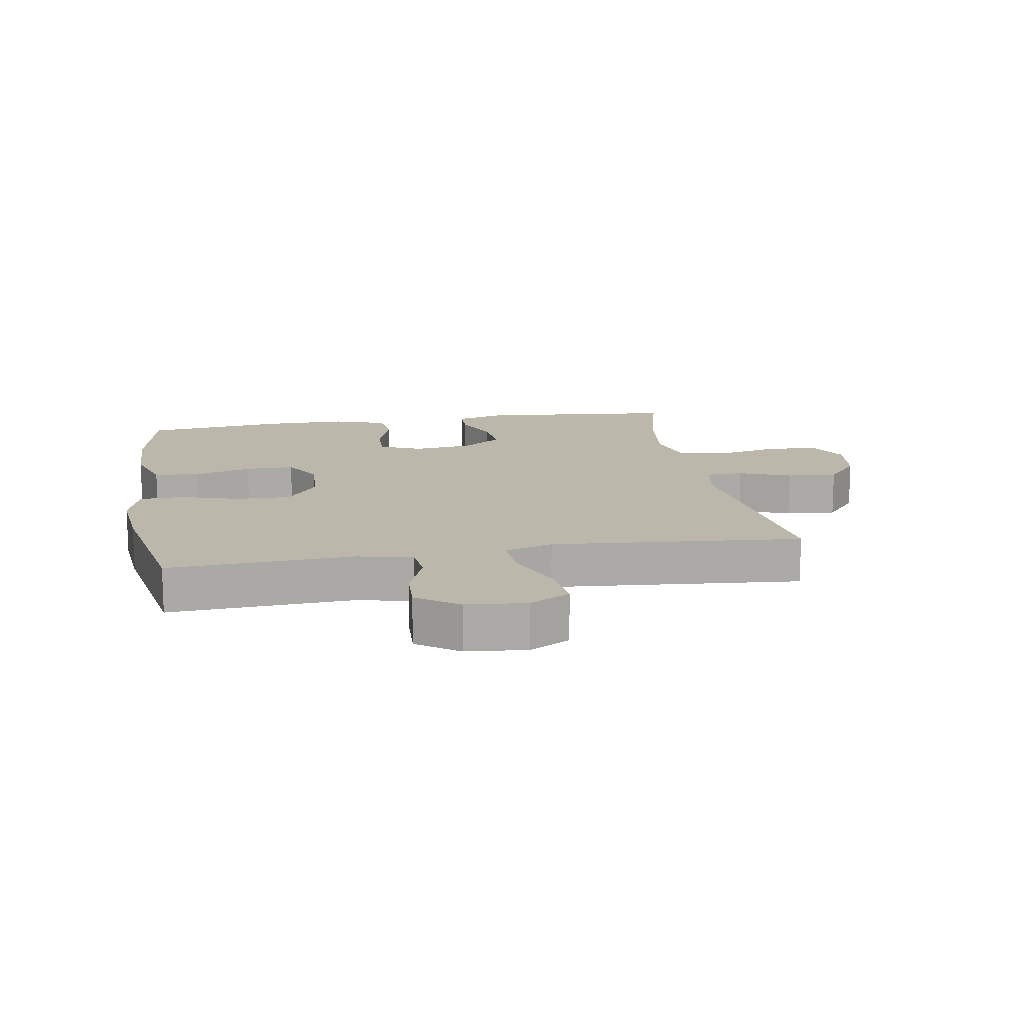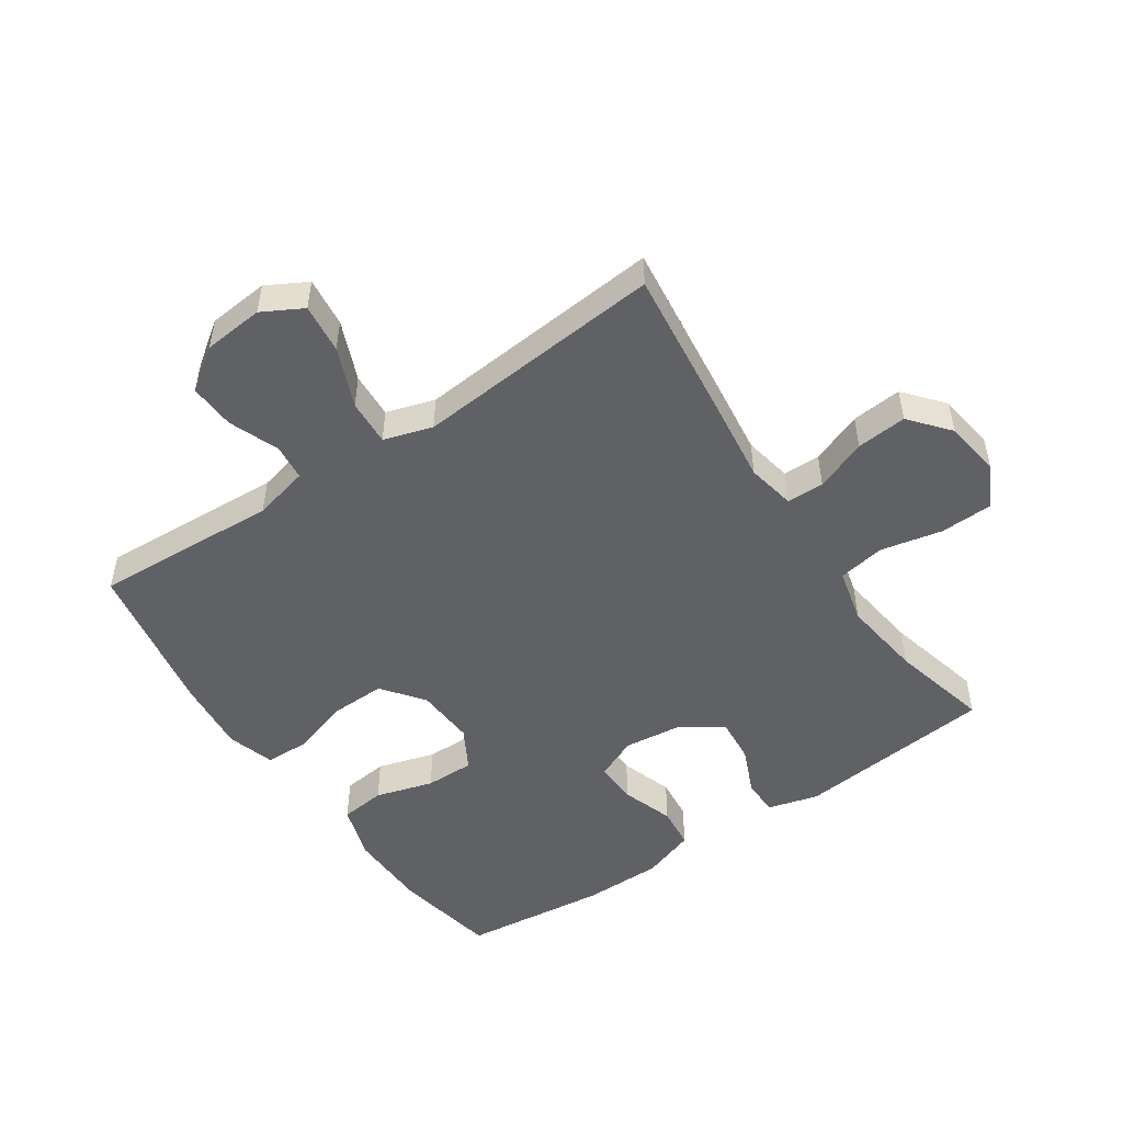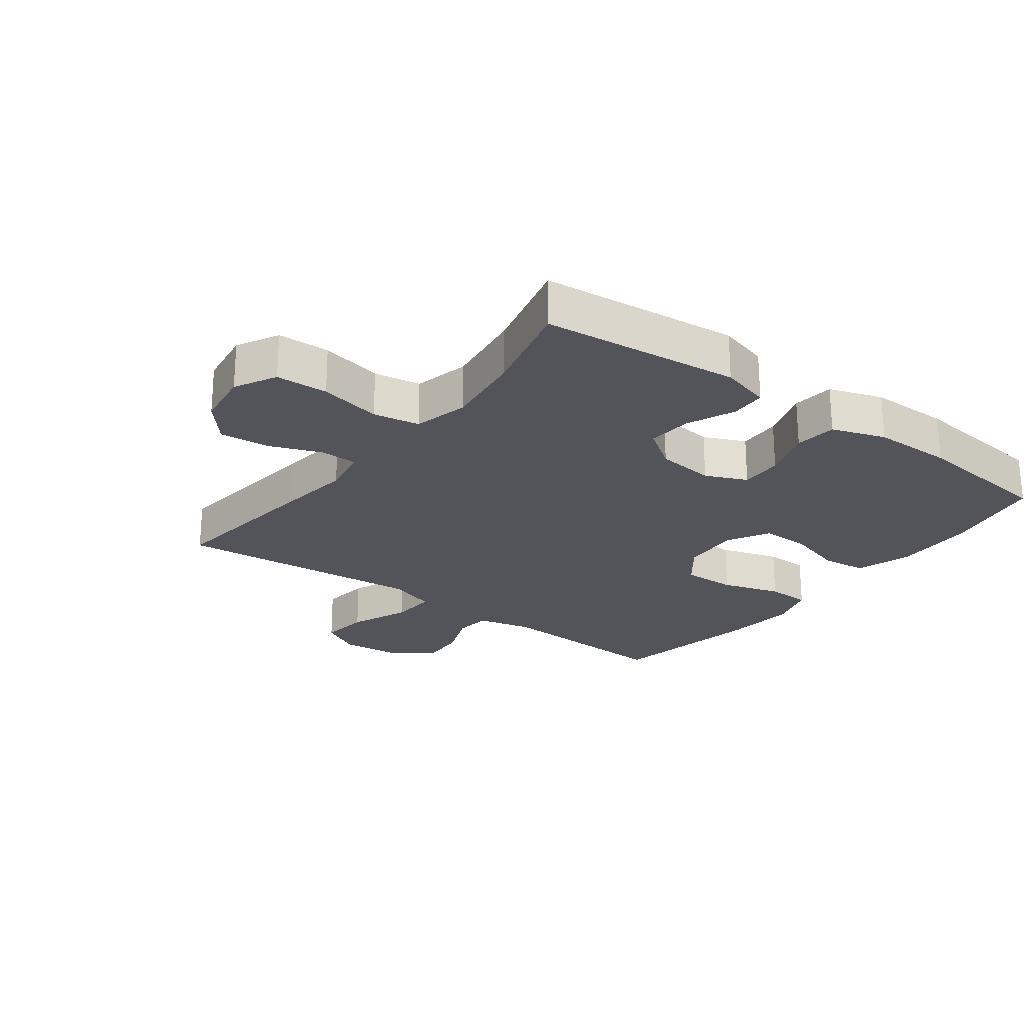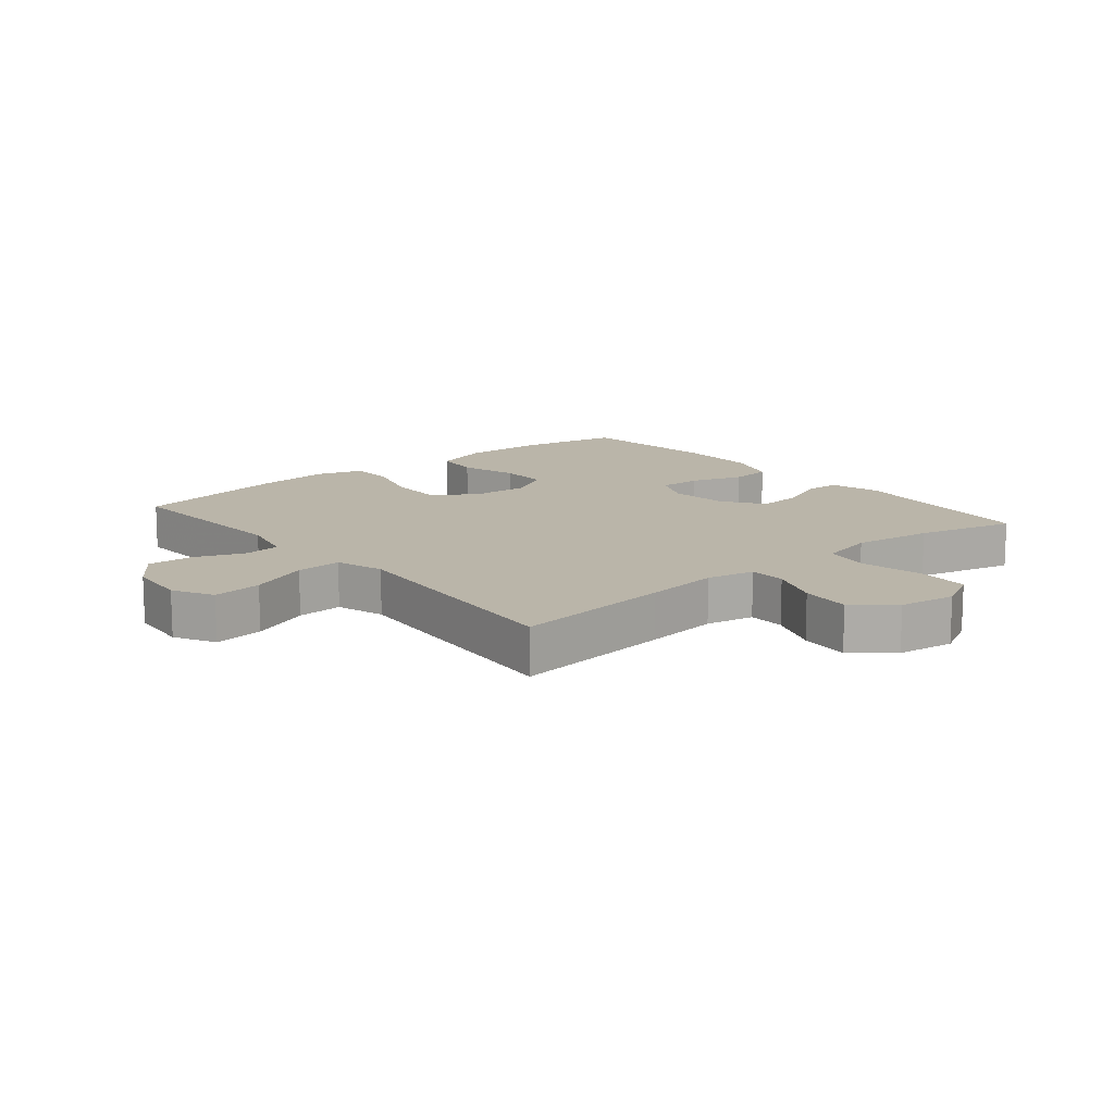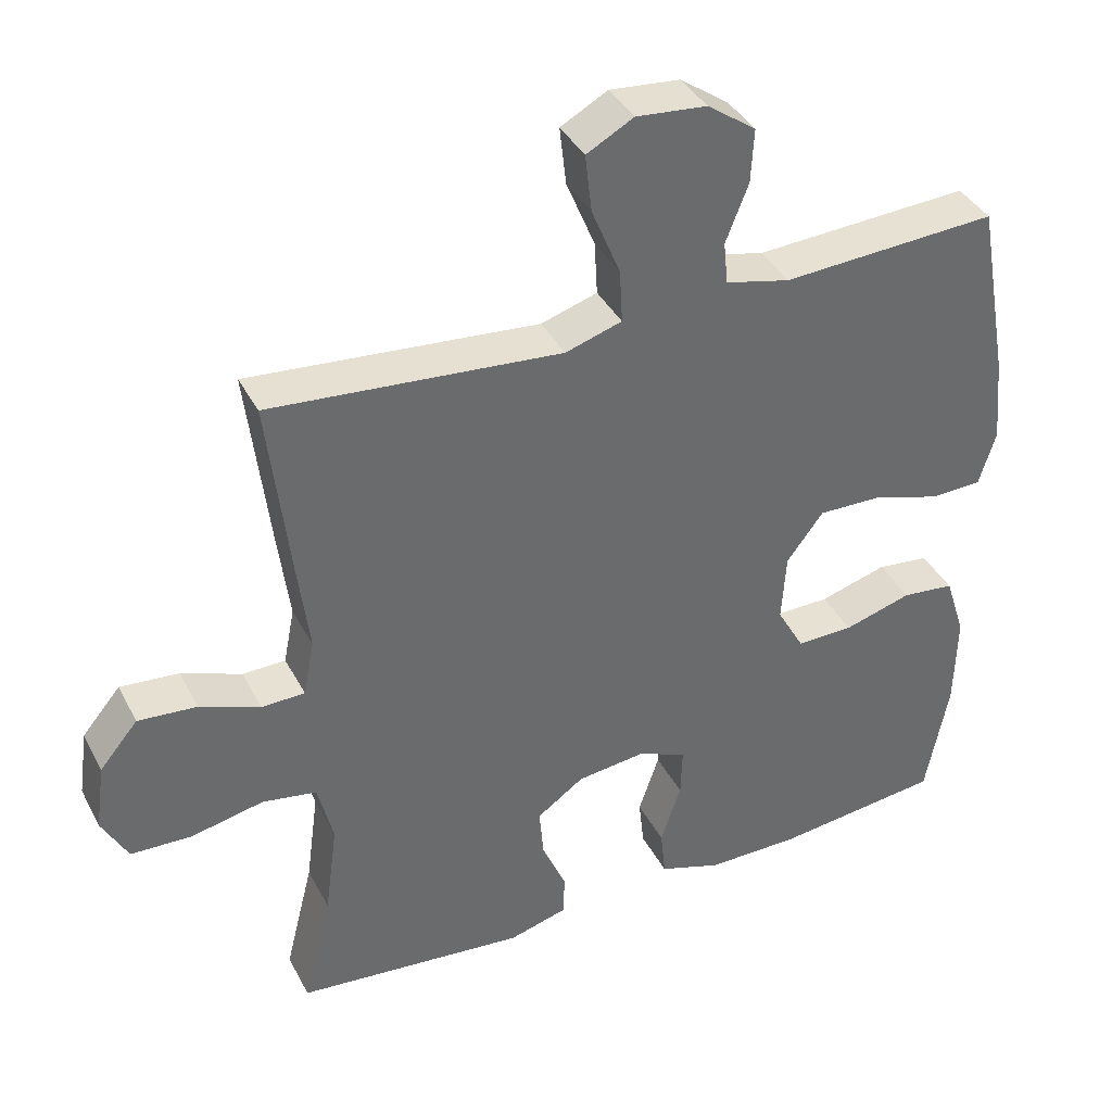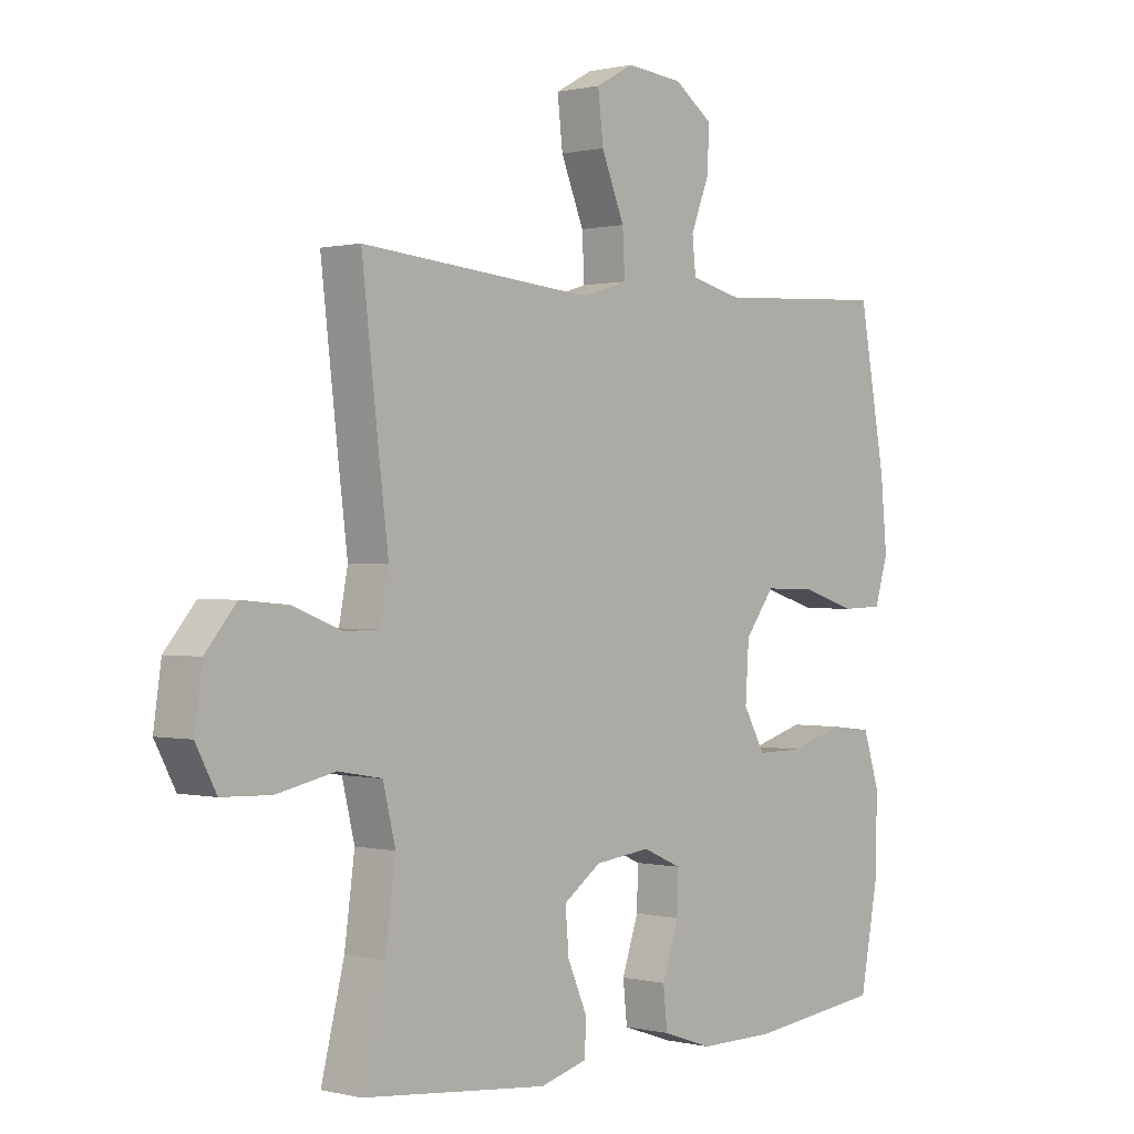
<metadata>
{"format":"obj","ext":"obj","renderer":"f3d","projection":"perspective","resolution":1024,"background":"white","views":[{"elev":14.4,"azim":-9.7,"up":"+Y"},{"elev":-50.4,"azim":34.1,"up":"+Y"},{"elev":-23.7,"azim":143.2,"up":"+Y"},{"elev":13.5,"azim":50.3,"up":"+Y"},{"elev":38.8,"azim":154.7,"up":"+Z"},{"elev":0.4,"azim":131.8,"up":"+Z"}]}
</metadata>
<code>
v -0.5 0.07 0.5
v -0.206 0.07 0.484
v -0.118 0.07 0.505
v -0.112 0.07 0.563
v -0.143 0.07 0.642
v -0.147 0.07 0.715
v -0.081 0.07 0.762
v 0.015 0.07 0.771
v 0.079 0.07 0.736
v 0.07 0.07 0.657
v 0.031 0.07 0.562
v 0.027 0.07 0.489
v 0.104 0.07 0.465
v 0.228 0.07 0.476
v 0.5 0.07 0.5
v 0.47 0.07 0.244
v 0.455 0.07 0.125
v 0.47 0.07 0.048
v 0.529 0.07 0.047
v 0.611 0.07 0.079
v 0.691 0.07 0.086
v 0.743 0.07 0.024
v 0.756 0.07 -0.067
v 0.721 0.07 -0.133
v 0.638 0.07 -0.136
v 0.539 0.07 -0.115
v 0.465 0.07 -0.128
v 0.444 0.07 -0.215
v 0.461 0.07 -0.343
v 0.5 0.07 -0.5
v 0.185 0.07 -0.532
v 0.105 0.07 -0.51
v 0.103 0.07 -0.453
v 0.136 0.07 -0.377
v 0.142 0.07 -0.306
v 0.078 0.07 -0.261
v -0.016 0.07 -0.25
v -0.082 0.07 -0.279
v -0.08 0.07 -0.347
v -0.052 0.07 -0.43
v -0.059 0.07 -0.497
v -0.144 0.07 -0.526
v -0.272 0.07 -0.526
v -0.5 0.07 -0.5
v -0.531 0.07 -0.336
v -0.534 0.07 -0.206
v -0.506 0.07 -0.118
v -0.434 0.07 -0.11
v -0.342 0.07 -0.137
v -0.264 0.07 -0.138
v -0.227 0.07 -0.072
v -0.233 0.07 0.022
v -0.283 0.07 0.088
v -0.369 0.07 0.086
v -0.463 0.07 0.057
v -0.533 0.07 0.059
v -0.556 0.07 0.134
v -0.545 0.07 0.251
v -0.5 0 0.5
v -0.206 0 0.484
v -0.118 0 0.505
v -0.112 0 0.563
v -0.143 0 0.642
v -0.147 0 0.715
v -0.081 0 0.762
v 0.015 0 0.771
v 0.079 0 0.736
v 0.07 0 0.657
v 0.031 0 0.562
v 0.027 0 0.489
v 0.104 0 0.465
v 0.228 0 0.476
v 0.5 0 0.5
v 0.47 0 0.244
v 0.455 0 0.125
v 0.47 0 0.048
v 0.529 0 0.047
v 0.611 0 0.079
v 0.691 0 0.086
v 0.743 0 0.024
v 0.756 0 -0.067
v 0.721 0 -0.133
v 0.638 0 -0.136
v 0.539 0 -0.115
v 0.465 0 -0.128
v 0.444 0 -0.215
v 0.461 0 -0.343
v 0.5 0 -0.5
v 0.185 0 -0.532
v 0.105 0 -0.51
v 0.103 0 -0.453
v 0.136 0 -0.377
v 0.142 0 -0.306
v 0.078 0 -0.261
v -0.016 0 -0.25
v -0.082 0 -0.279
v -0.08 0 -0.347
v -0.052 0 -0.43
v -0.059 0 -0.497
v -0.144 0 -0.526
v -0.272 0 -0.526
v -0.5 0 -0.5
v -0.531 0 -0.336
v -0.534 0 -0.206
v -0.506 0 -0.118
v -0.434 0 -0.11
v -0.342 0 -0.137
v -0.264 0 -0.138
v -0.227 0 -0.072
v -0.233 0 0.022
v -0.283 0 0.088
v -0.369 0 0.086
v -0.463 0 0.057
v -0.533 0 0.059
v -0.556 0 0.134
v -0.545 0 0.251
f 57 58 1 2
f 54 55 56 57
f 53 54 57 2
f 52 53 2 3
f 51 52 3
f 46 47 48 49
f 46 49 50
f 45 46 50
f 44 45 50
f 43 44 50
f 42 43 50 51
f 39 40 41 42
f 38 39 42 51
f 31 32 33 34
f 29 30 31 34
f 28 29 34 35
f 27 28 35 36
f 23 24 25 26
f 23 26 27
f 22 23 27
f 19 20 21 22
f 18 19 22 27
f 17 18 27 36
f 13 14 15 16
f 12 13 16 17
f 8 9 10 11
f 8 11 12
f 7 8 12
f 4 5 6 7
f 3 4 7 12
f 37 38 51 3
f 17 36 37
f 3 12 17 37
f 60 59 116 115
f 115 114 113 112
f 60 115 112 111
f 61 60 111 110
f 61 110 109
f 107 106 105 104
f 108 107 104
f 108 104 103
f 108 103 102
f 108 102 101
f 109 108 101 100
f 100 99 98 97
f 109 100 97 96
f 92 91 90 89
f 92 89 88 87
f 93 92 87 86
f 94 93 86 85
f 84 83 82 81
f 85 84 81
f 85 81 80
f 80 79 78 77
f 85 80 77 76
f 94 85 76 75
f 74 73 72 71
f 75 74 71 70
f 69 68 67 66
f 70 69 66
f 70 66 65
f 65 64 63 62
f 70 65 62 61
f 61 109 96 95
f 95 94 75
f 95 75 70 61
f 1 59 60 2
f 2 60 61 3
f 3 61 62 4
f 4 62 63 5
f 5 63 64 6
f 6 64 65 7
f 7 65 66 8
f 8 66 67 9
f 9 67 68 10
f 10 68 69 11
f 11 69 70 12
f 12 70 71 13
f 13 71 72 14
f 14 72 73 15
f 15 73 74 16
f 16 74 75 17
f 17 75 76 18
f 18 76 77 19
f 19 77 78 20
f 20 78 79 21
f 21 79 80 22
f 22 80 81 23
f 23 81 82 24
f 24 82 83 25
f 25 83 84 26
f 26 84 85 27
f 27 85 86 28
f 28 86 87 29
f 29 87 88 30
f 30 88 89 31
f 31 89 90 32
f 32 90 91 33
f 33 91 92 34
f 34 92 93 35
f 35 93 94 36
f 36 94 95 37
f 37 95 96 38
f 38 96 97 39
f 39 97 98 40
f 40 98 99 41
f 41 99 100 42
f 42 100 101 43
f 43 101 102 44
f 44 102 103 45
f 45 103 104 46
f 46 104 105 47
f 47 105 106 48
f 48 106 107 49
f 49 107 108 50
f 50 108 109 51
f 51 109 110 52
f 52 110 111 53
f 53 111 112 54
f 54 112 113 55
f 55 113 114 56
f 56 114 115 57
f 57 115 116 58
f 58 116 59 1

</code>
